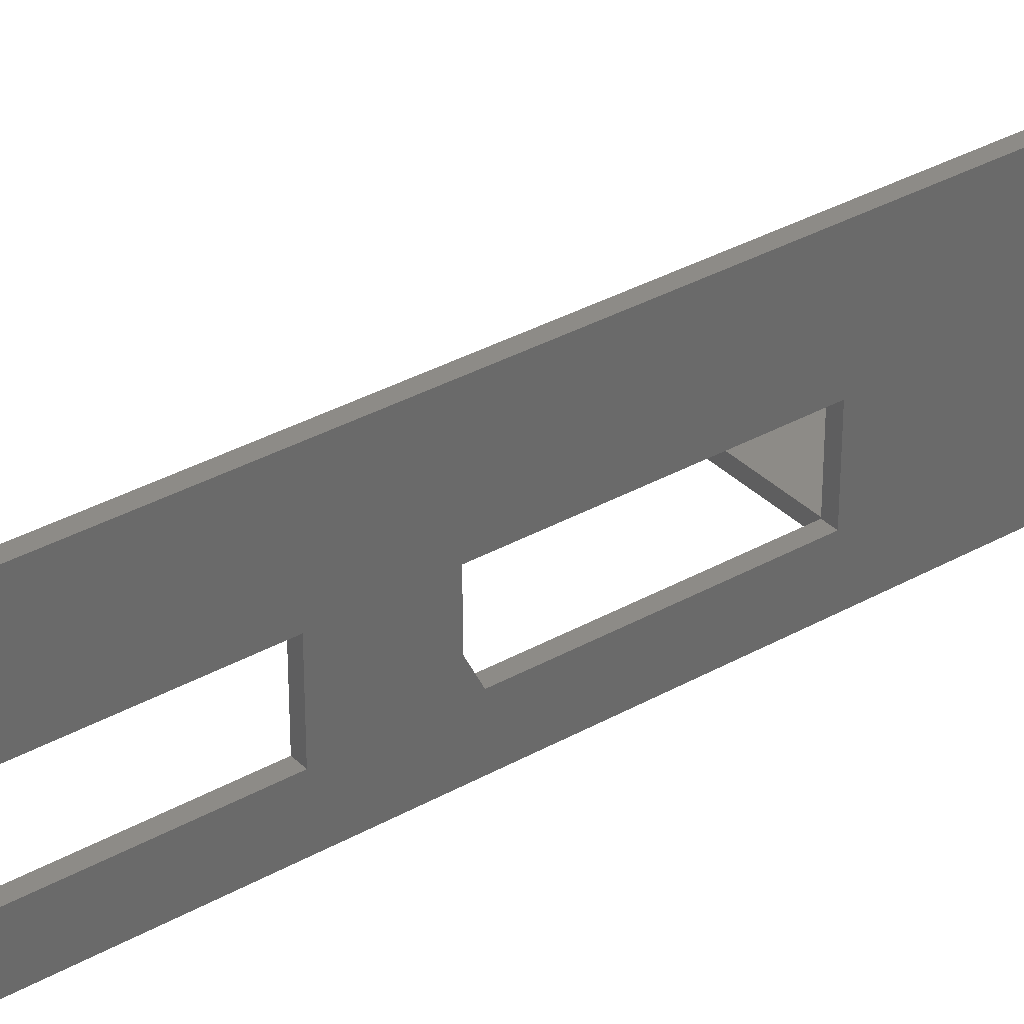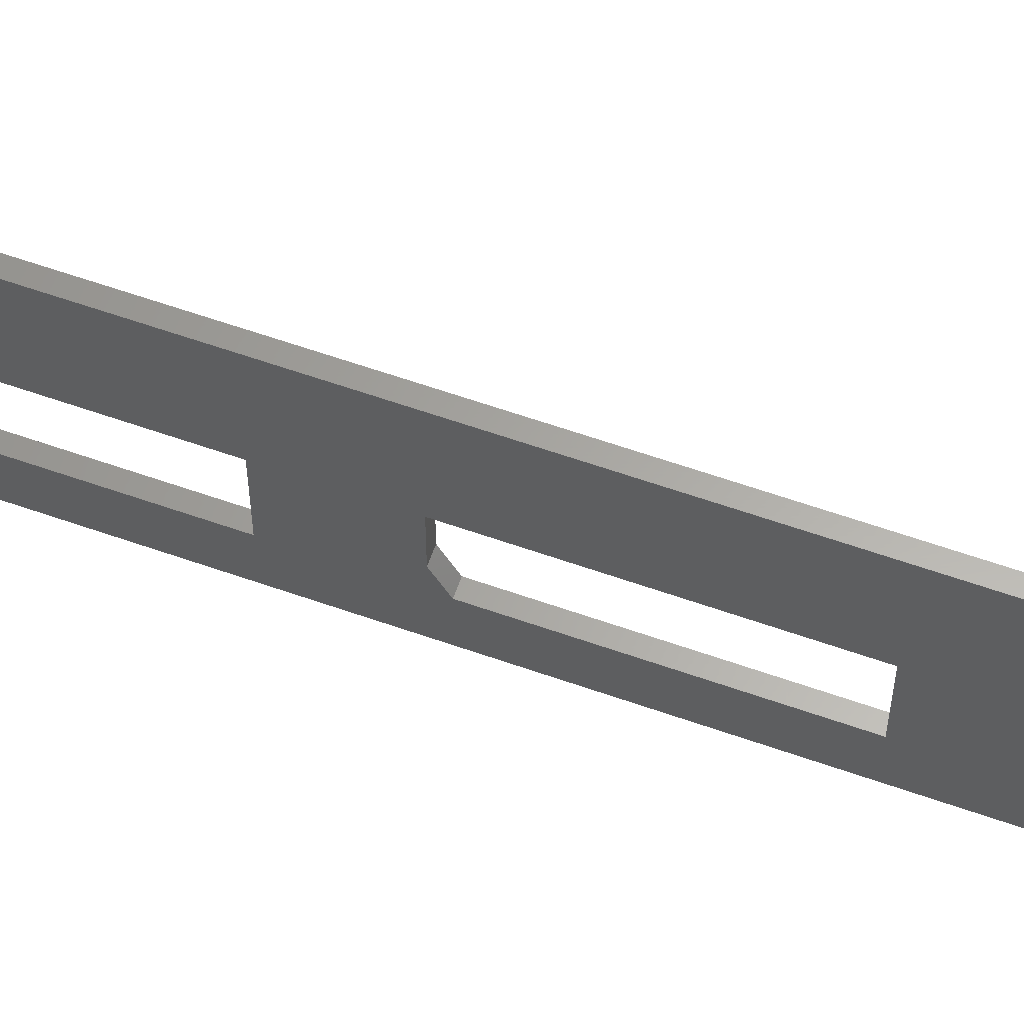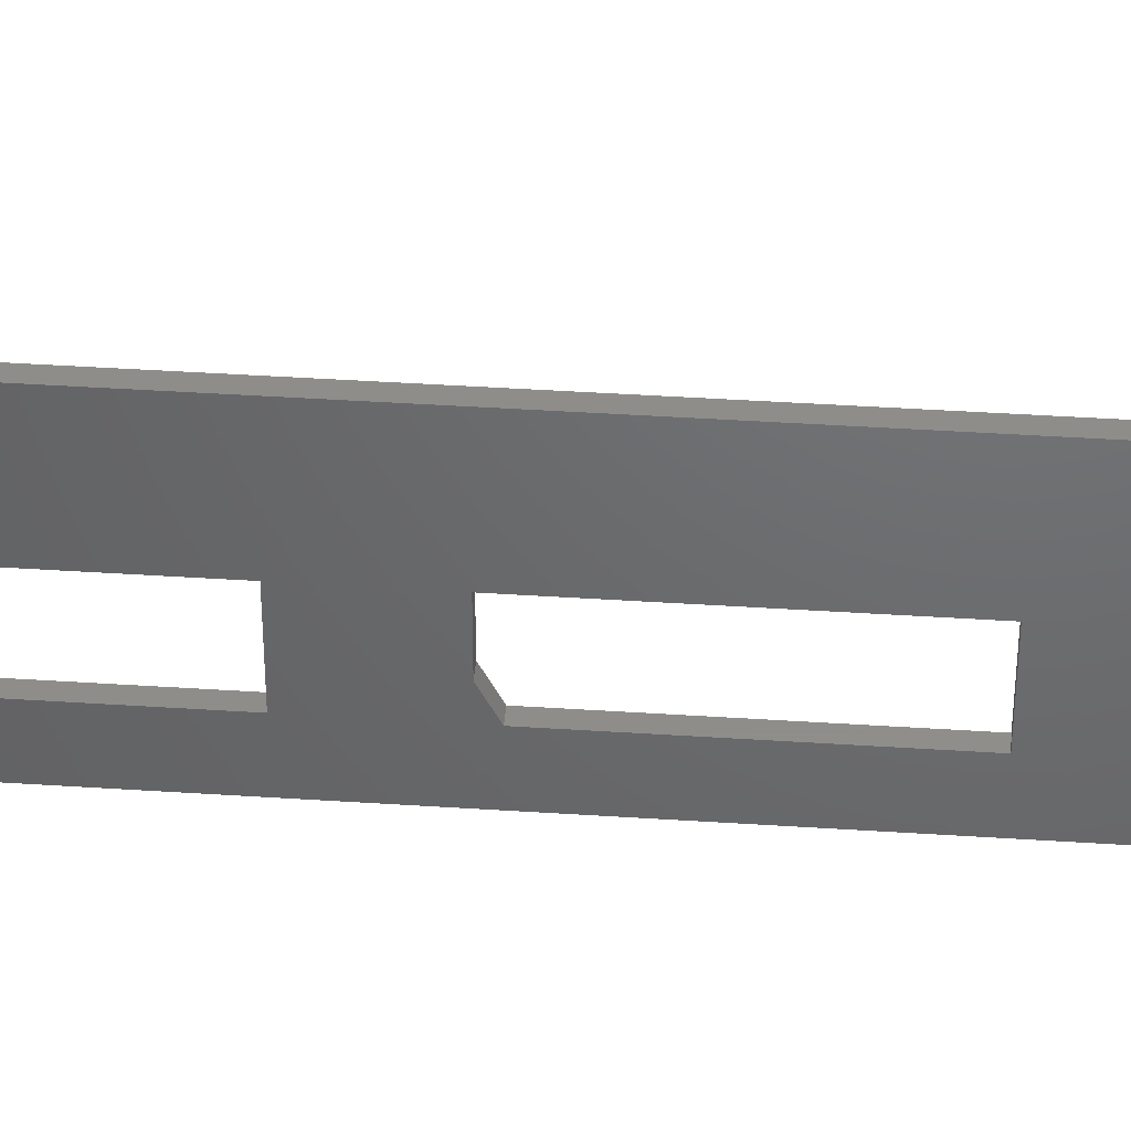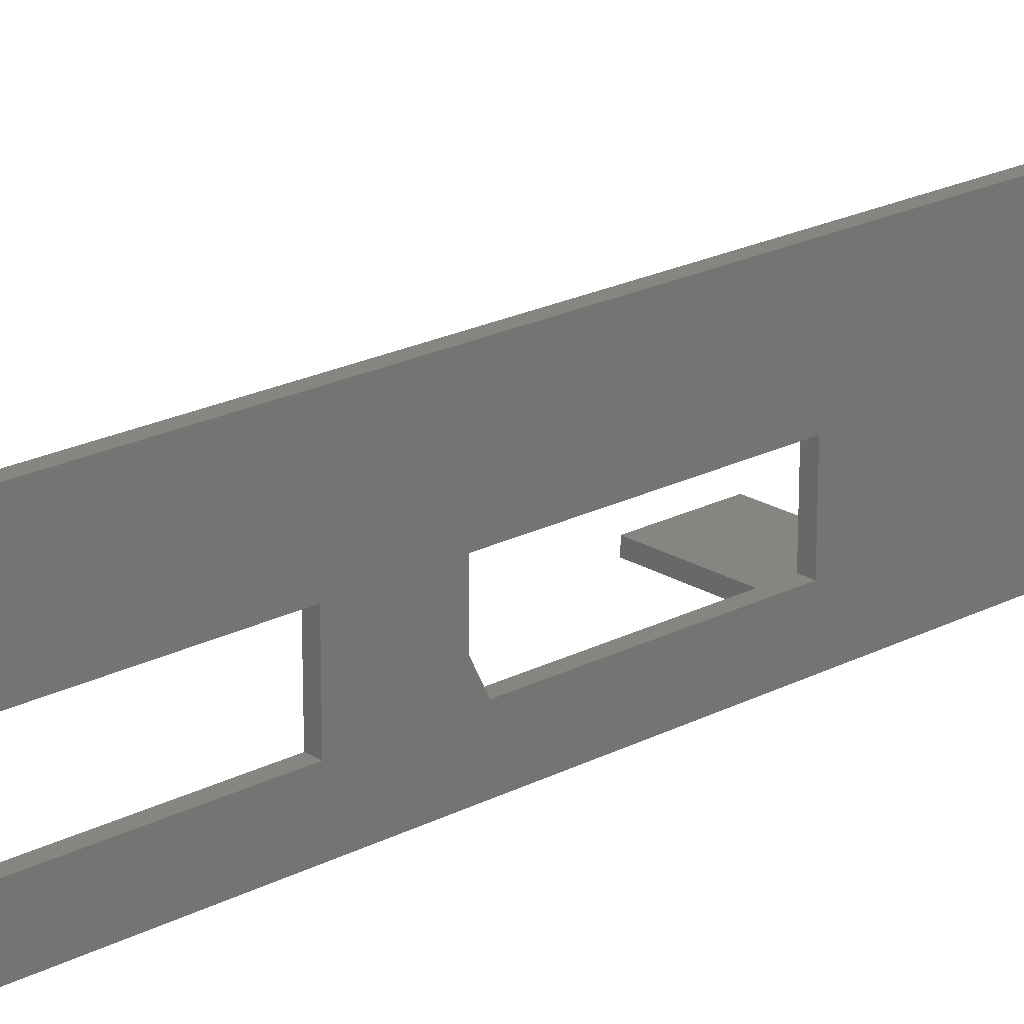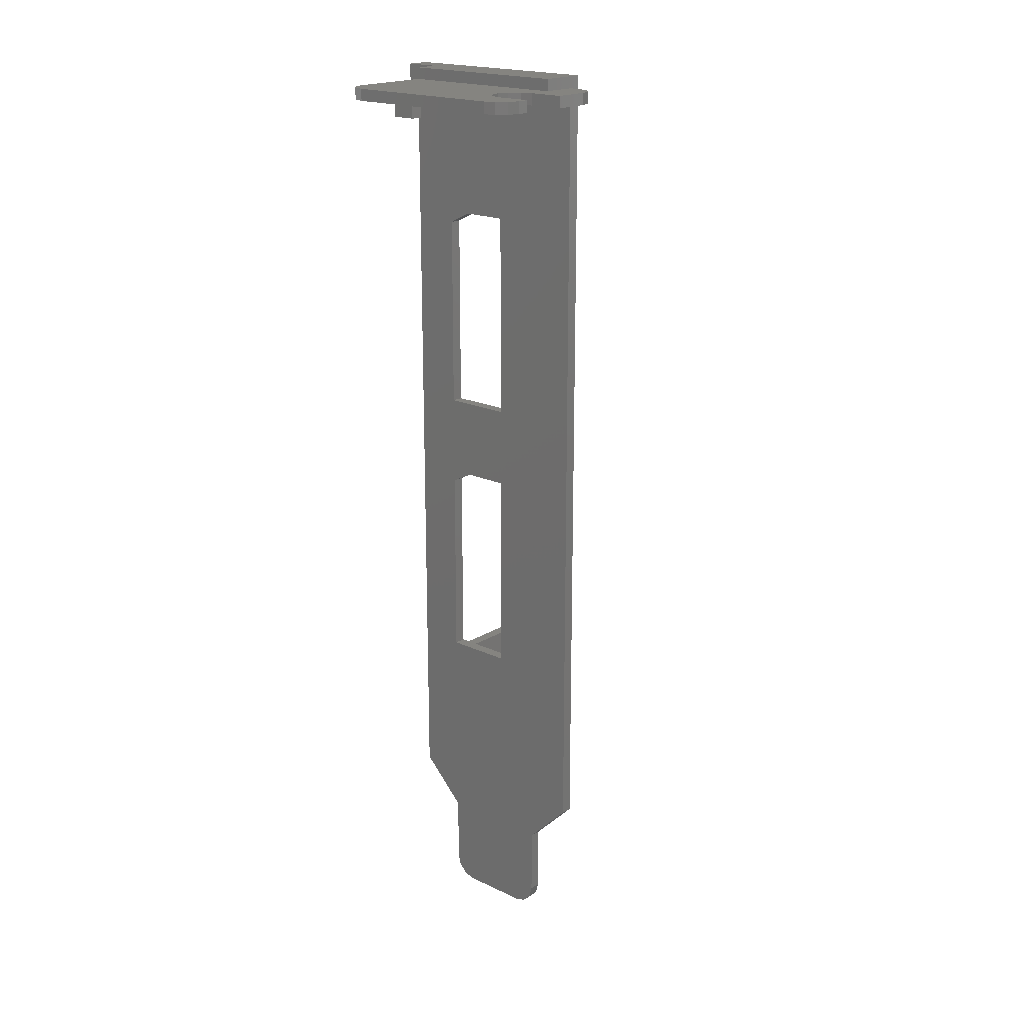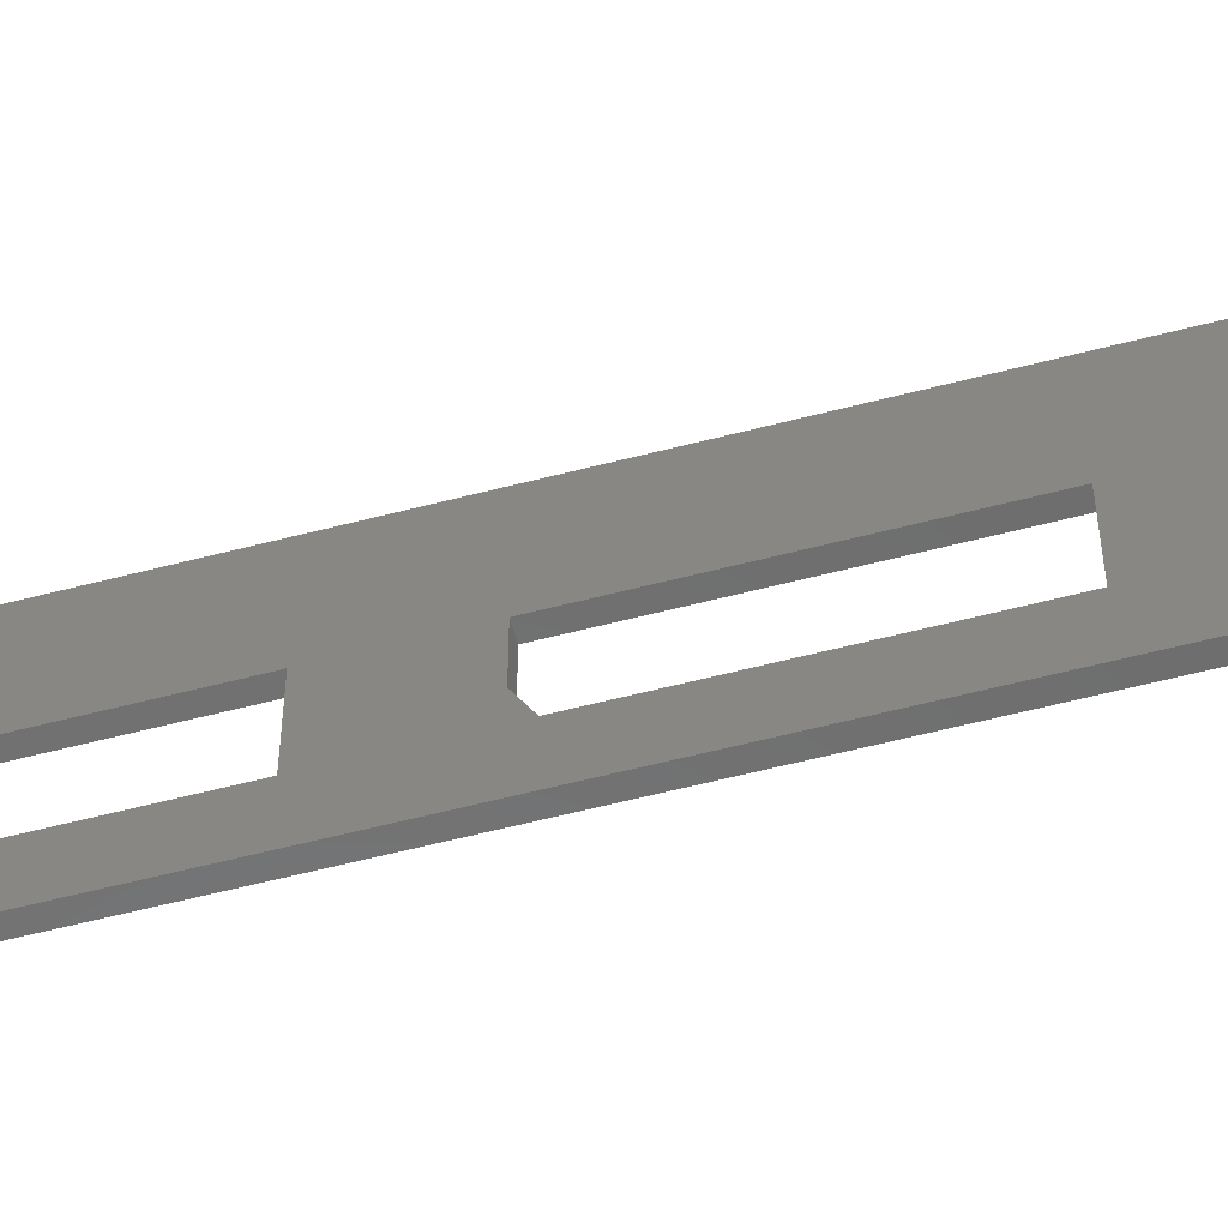
<metadata>
{"format":"stl","ext":"stl","renderer":"f3d","projection":"perspective","resolution":1024,"background":"white","views":[{"elev":34.3,"azim":-127.2,"up":"+Z"},{"elev":62.4,"azim":-70.4,"up":"+Z"},{"elev":42.1,"azim":-85.5,"up":"+Z"},{"elev":21.3,"azim":-132.5,"up":"+Z"},{"elev":19.3,"azim":-48.5,"up":"+Y"},{"elev":-58.8,"azim":-75.0,"up":"+Z"}]}
</metadata>
<code>
# stl→obj: 135 verts, 276 faces
v -1 12 2.22e-16
v 0 16 0
v 0 12 0
v 0 23 0
v -1 80 2.22e-16
v 0 72 0
v 0 79 0
v -2.22e-16 80 4.93e-32
v 0 80 0
v 13 23 -2.887e-15
v 13 16 -2.887e-15
v 10 79 -2.22e-15
v 10 72 -2.22e-15
v 3.997e-15 80 18
v 6.661e-16 79 3
v 2.22e-15 69 10
v 1.332e-15 69 6
v 6.661e-16 72 3
v 2.22e-15 51 10
v 1.332e-15 44 6
v 2.22e-15 44 10
v 3.997e-15 12 18
v 2.22e-15 26 10
v 6.661e-16 23 3
v 8.882e-16 26 4
v 6.661e-16 16 3
v 3.109e-15 8 14
v 8.882e-16 8 4
v 3.109e-15 2 14
v 8.882e-16 2 4
v 1.332e-15 0 6
v 2.665e-15 0 12
v 3.049e-15 1 13.73
v 2.887e-15 0.2679 13
v 9.477e-16 1 4.268
v 1.11e-15 0.2679 5
v 8.882e-16 68 4
v 8.882e-16 51 4
v 8.882e-16 43 4
v 0.8 23 1
v 13 16 1
v 13 23 1
v 0.8 16 1
v 0.8 23 3
v 0.8 16 3
v 0.8 79 1
v 10 72 1
v 10 79 1
v 0.8 72 1
v 0.8 72 3
v 0.8 79 3
v -4 81 18
v -3 81 21
v -2 81 20.73
v -1.268 81 20
v -1 81 19
v -1 81 18
v -6 81 21
v -6 81 18
v -6.268 81 17
v -7 81 16.27
v -4 81 3
v -8 81 16
v -13 81 5
v -11 81 3
v -12.73 81 4
v -12 81 3.268
v -10 81 18
v -11 81 21
v -10 81 21
v -12 81 20.73
v -12.73 81 20
v -13 81 19
v -9.732 81 17
v -9 81 16.27
v -13 80 9
v -13 80 5
v -12 80 9
v -10 80 18
v -11 80 21
v -12 80 20.73
v -12.73 80 20
v -13 80 19
v -10 80 21
v -9.732 80 17
v -13 80 11
v -12 80 11
v -9 80 16.27
v -6 80 18
v -3 80 21
v -6 80 21
v -1 80 19
v -2 80 20.73
v -1.268 80 20
v -1 80 18
v -6.268 80 17
v -7 80 16.27
v -2 80 3
v -8 80 16
v -11 80 3
v -12.73 80 4
v -12 80 3.268
v 3.775e-15 80 18
v -2 80 4.441e-16
v -13 79 9
v -13 79 11
v -2 82 3
v -4 82 3
v -12 79 9
v -12 79 11
v 2.22e-16 82 -4.93e-32
v -2 82 4.441e-16
v 4.219e-15 82 18
v -4 82 18
v -1 69 10
v -1 69 6
v -1 68 4
v -1 51 4
v -1 44 6
v -1 51 10
v -1 43 4
v -1 26 4
v -1 26 10
v -1 44 10
v -1 12 18
v -1 8 4
v -1 8 14
v -1 2 4
v -1 2 14
v -1 0 6
v -1 1 4.268
v -1 0.2679 5
v -1 0 12
v -1 1 13.73
v -1 0.2679 13
f 1 2 3
f 2 1 4
f 5 4 1
f 4 5 6
f 7 8 9
f 6 5 7
f 7 5 8
f 2 10 11
f 10 2 4
f 6 12 13
f 12 6 7
f 14 15 9
f 16 15 14
f 17 18 16
f 15 16 18
f 14 19 16
f 20 19 21
f 14 21 19
f 22 21 14
f 23 24 25
f 23 26 24
f 21 22 23
f 22 26 23
f 27 26 22
f 28 26 27
f 3 26 28
f 26 3 2
f 29 28 27
f 29 30 28
f 31 30 29
f 32 29 33
f 32 33 34
f 31 29 32
f 30 31 35
f 35 31 36
f 9 15 7
f 37 18 17
f 18 37 6
f 38 6 37
f 19 20 38
f 39 38 20
f 39 6 38
f 4 39 25
f 4 25 24
f 39 4 6
f 40 41 42
f 41 40 43
f 10 40 42
f 40 10 4
f 40 24 44
f 24 40 4
f 41 10 42
f 10 41 11
f 26 43 45
f 2 43 26
f 11 43 2
f 43 11 41
f 24 45 44
f 45 24 26
f 45 40 44
f 40 45 43
f 46 47 48
f 47 46 49
f 47 12 48
f 12 47 13
f 18 49 50
f 6 49 18
f 13 49 6
f 49 13 47
f 12 46 48
f 46 12 7
f 46 15 51
f 15 46 7
f 15 50 51
f 50 15 18
f 50 46 51
f 46 50 49
f 52 53 54
f 52 54 55
f 52 55 56
f 52 56 57
f 53 52 58
f 52 59 58
f 52 60 59
f 52 61 60
f 62 63 61
f 62 61 52
f 63 62 64
f 64 65 66
f 64 62 65
f 66 65 67
f 68 69 70
f 69 68 71
f 71 68 72
f 72 68 73
f 74 73 68
f 64 74 75
f 74 64 73
f 64 75 63
f 76 77 78
f 79 80 81
f 79 81 82
f 79 82 83
f 80 79 84
f 83 85 79
f 86 85 83
f 85 87 88
f 87 85 86
f 89 90 91
f 92 90 89
f 90 92 93
f 93 92 94
f 89 95 92
f 96 95 89
f 97 95 96
f 98 95 97
f 87 97 99
f 88 87 99
f 97 87 78
f 97 78 98
f 100 78 77
f 100 77 101
f 100 101 102
f 78 100 98
f 95 98 103
f 8 98 104
f 98 8 103
f 61 96 60
f 96 61 97
f 63 97 61
f 97 63 99
f 75 99 63
f 99 75 88
f 85 75 74
f 75 85 88
f 79 74 68
f 74 79 85
f 84 68 70
f 68 84 79
f 69 84 70
f 84 69 80
f 71 80 69
f 80 71 81
f 82 71 72
f 71 82 81
f 83 72 73
f 72 83 82
f 105 86 76
f 86 105 106
f 76 64 77
f 86 64 76
f 64 86 73
f 73 86 83
f 101 64 66
f 64 101 77
f 102 66 67
f 66 102 101
f 102 65 100
f 65 102 67
f 98 62 107
f 100 62 98
f 62 100 65
f 107 62 108
f 92 57 56
f 57 92 95
f 94 56 55
f 56 94 92
f 93 55 54
f 55 93 94
f 53 93 54
f 93 53 90
f 58 90 53
f 90 58 91
f 89 58 59
f 58 89 91
f 96 59 60
f 59 96 89
f 105 78 109
f 78 105 76
f 105 110 106
f 110 105 109
f 86 110 87
f 110 86 106
f 110 78 87
f 78 110 109
f 104 111 8
f 111 104 112
f 113 57 103
f 114 57 113
f 57 114 52
f 103 57 95
f 113 107 114
f 111 107 113
f 107 111 112
f 114 107 108
f 103 111 113
f 111 103 8
f 104 107 112
f 107 104 98
f 62 114 108
f 114 62 52
f 115 5 116
f 5 117 116
f 5 118 117
f 118 119 120
f 118 121 119
f 5 121 118
f 1 121 5
f 122 1 123
f 121 1 122
f 5 115 95
f 120 95 115
f 124 120 119
f 124 95 120
f 125 124 123
f 124 125 95
f 126 123 1
f 127 123 126
f 123 127 125
f 128 127 126
f 128 129 127
f 130 128 131
f 128 130 129
f 130 131 132
f 133 129 130
f 129 133 134
f 134 133 135
f 135 33 134
f 33 135 34
f 129 33 29
f 33 129 134
f 127 29 27
f 29 127 129
f 127 22 125
f 22 127 27
f 103 22 14
f 95 22 103
f 22 95 125
f 103 5 95
f 5 103 8
f 14 8 103
f 8 14 9
f 1 28 126
f 28 1 3
f 128 28 30
f 28 128 126
f 131 30 35
f 30 131 128
f 132 35 36
f 35 132 131
f 132 31 130
f 31 132 36
f 130 32 133
f 32 130 31
f 133 34 135
f 34 133 32
f 117 38 37
f 38 117 118
f 117 17 116
f 17 117 37
f 116 16 115
f 16 116 17
f 120 16 19
f 16 120 115
f 38 120 19
f 120 38 118
f 121 25 39
f 25 121 122
f 121 20 119
f 20 121 39
f 119 21 124
f 21 119 20
f 123 21 23
f 21 123 124
f 25 123 23
f 123 25 122

</code>
